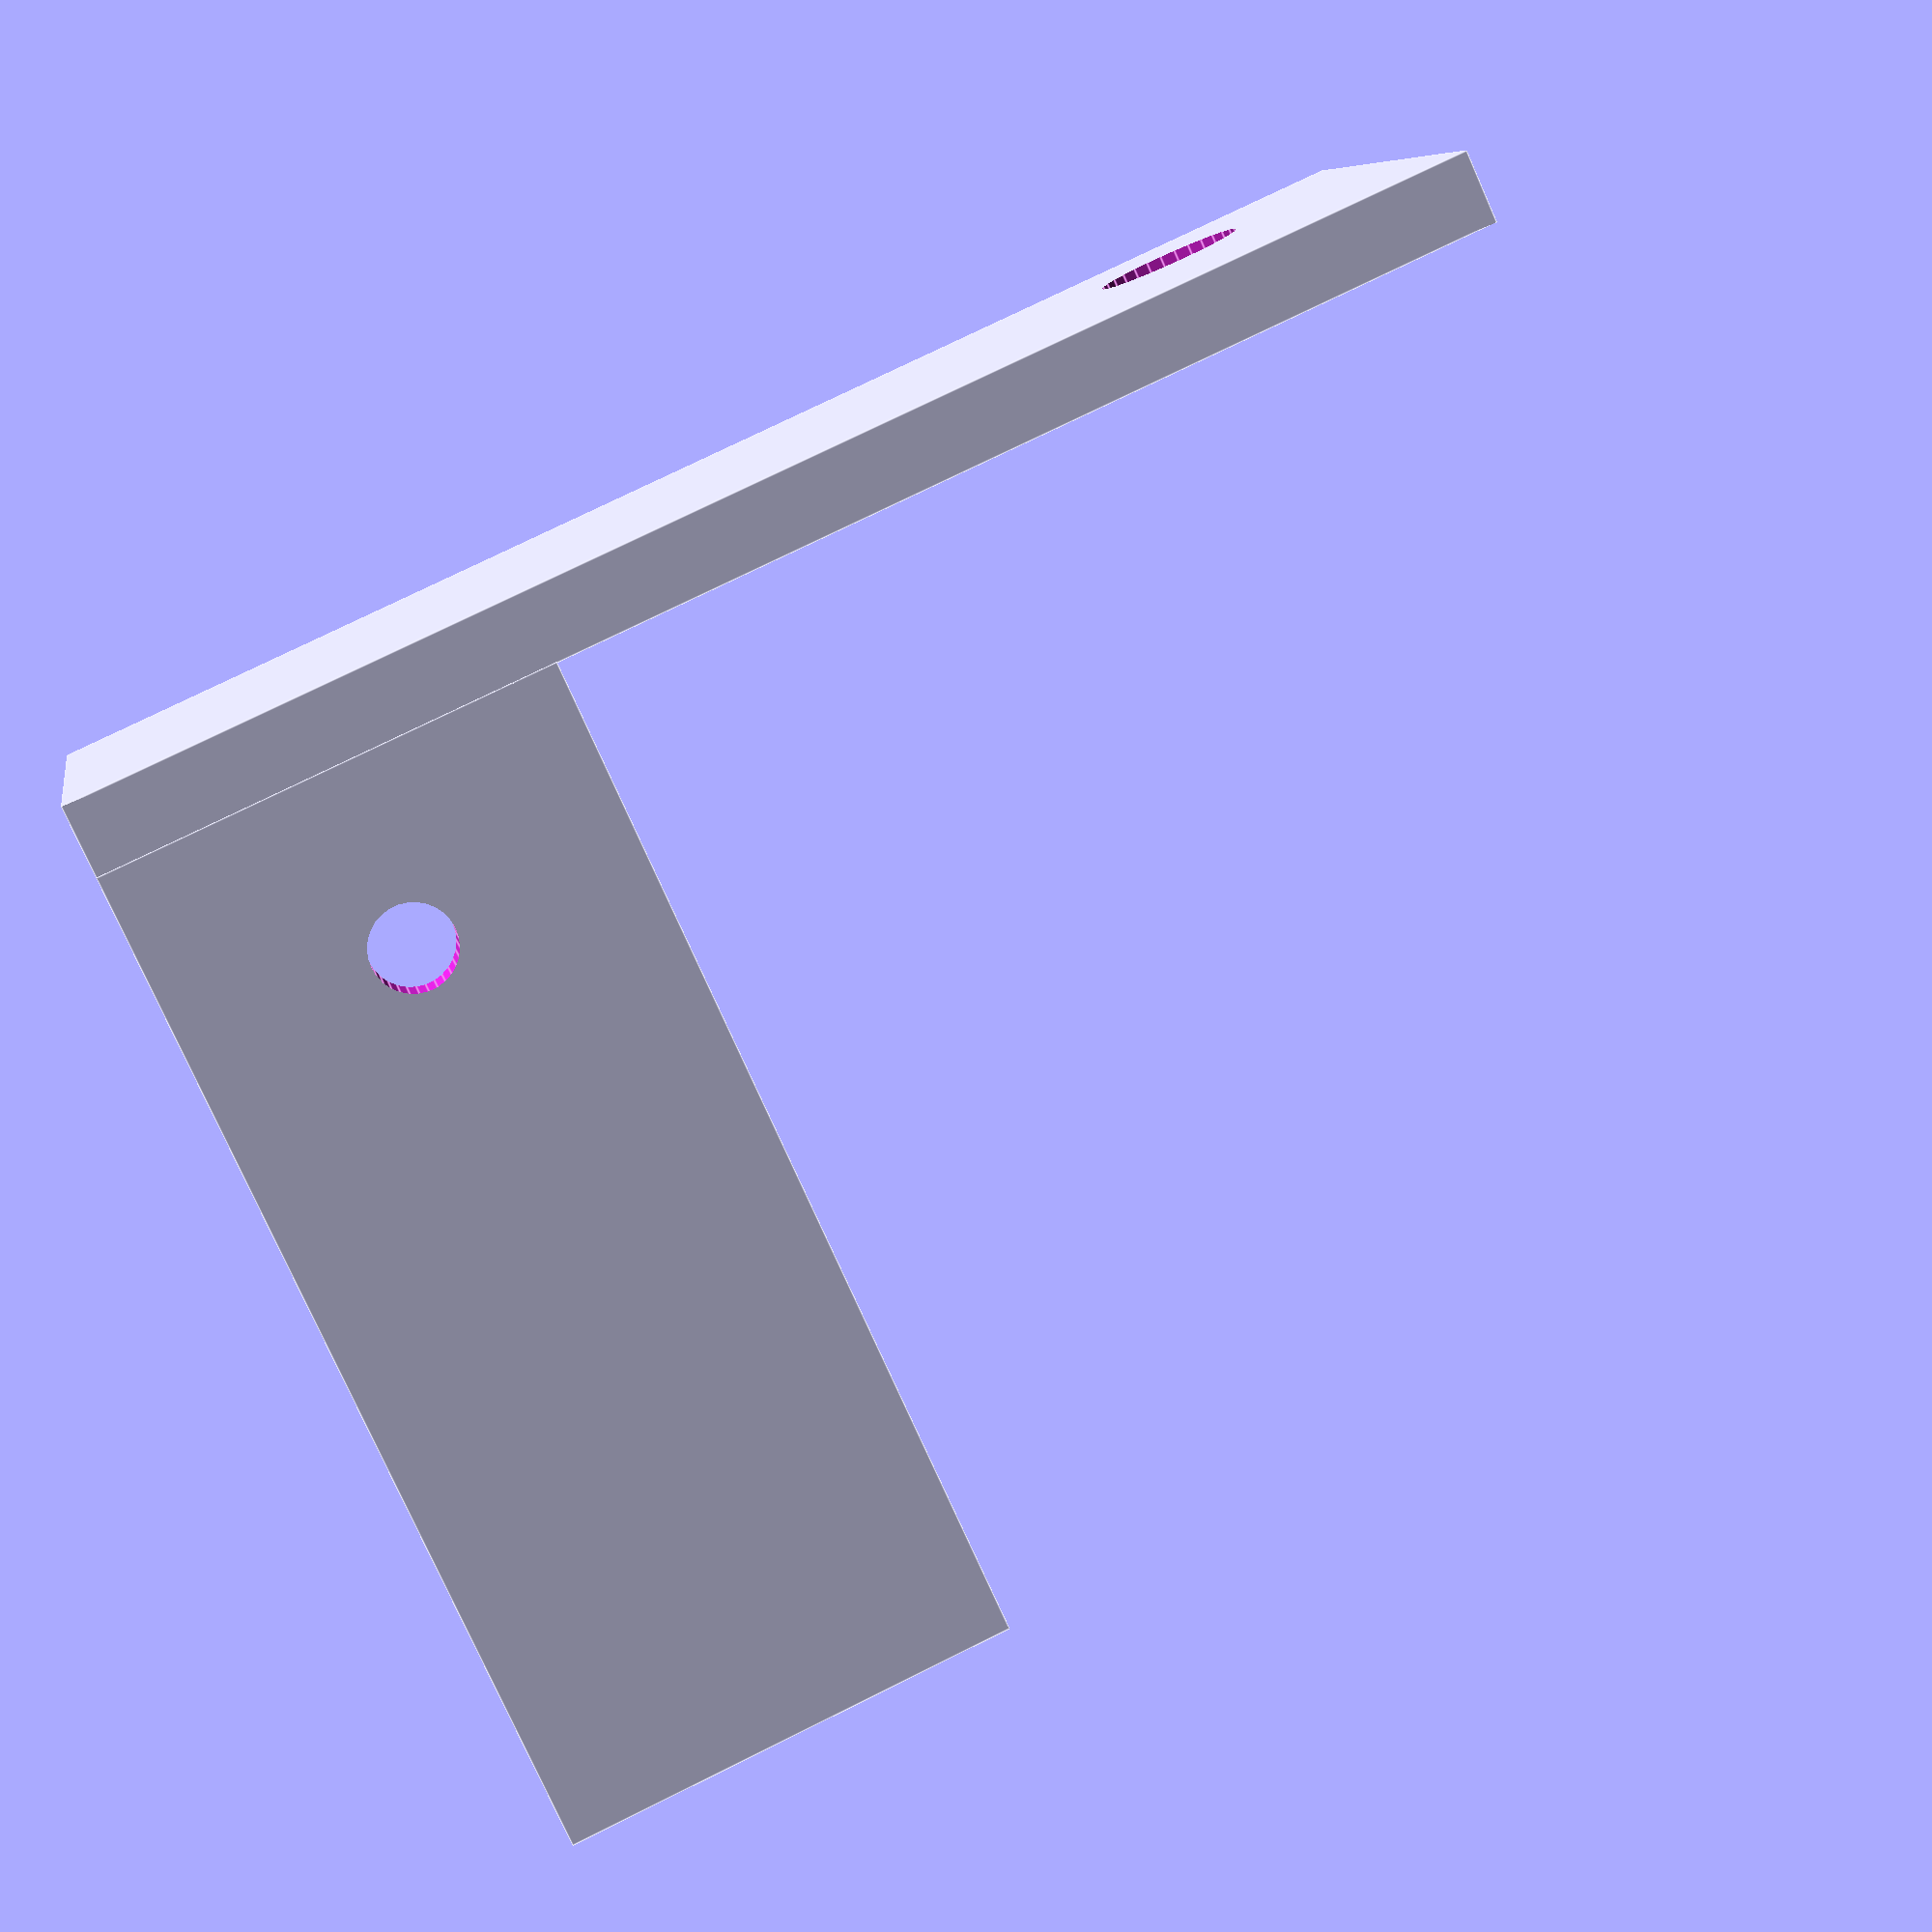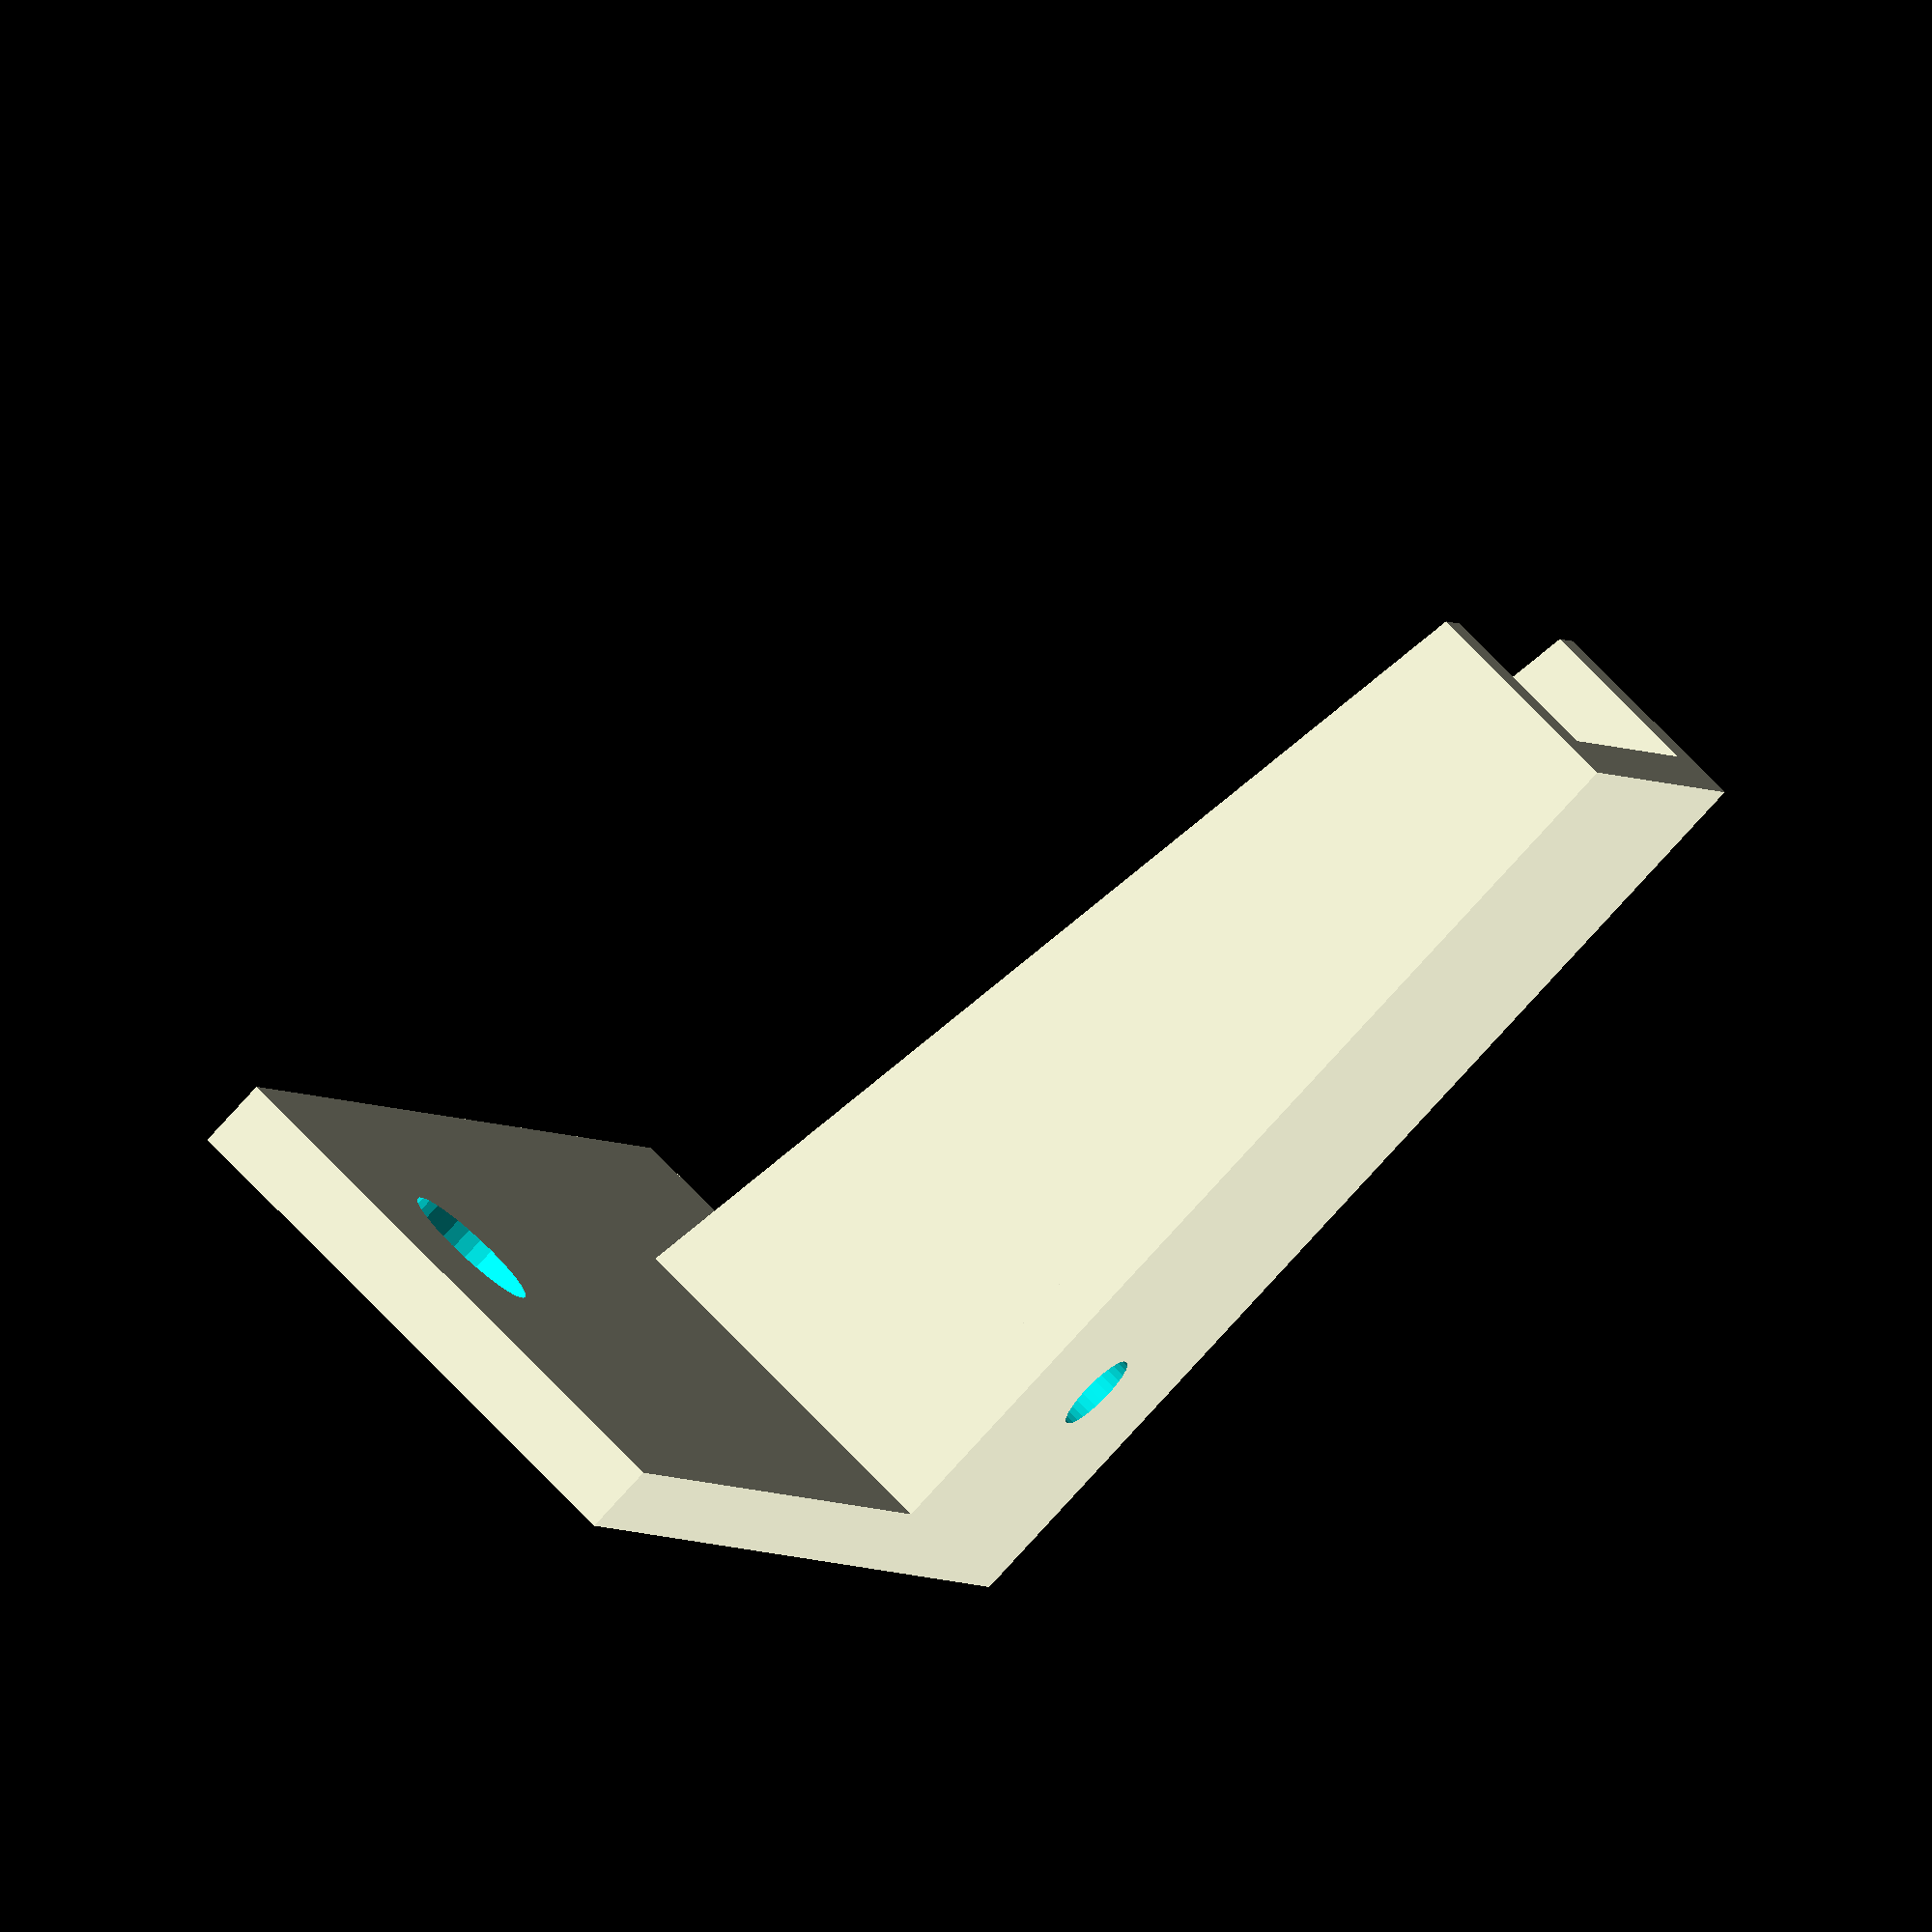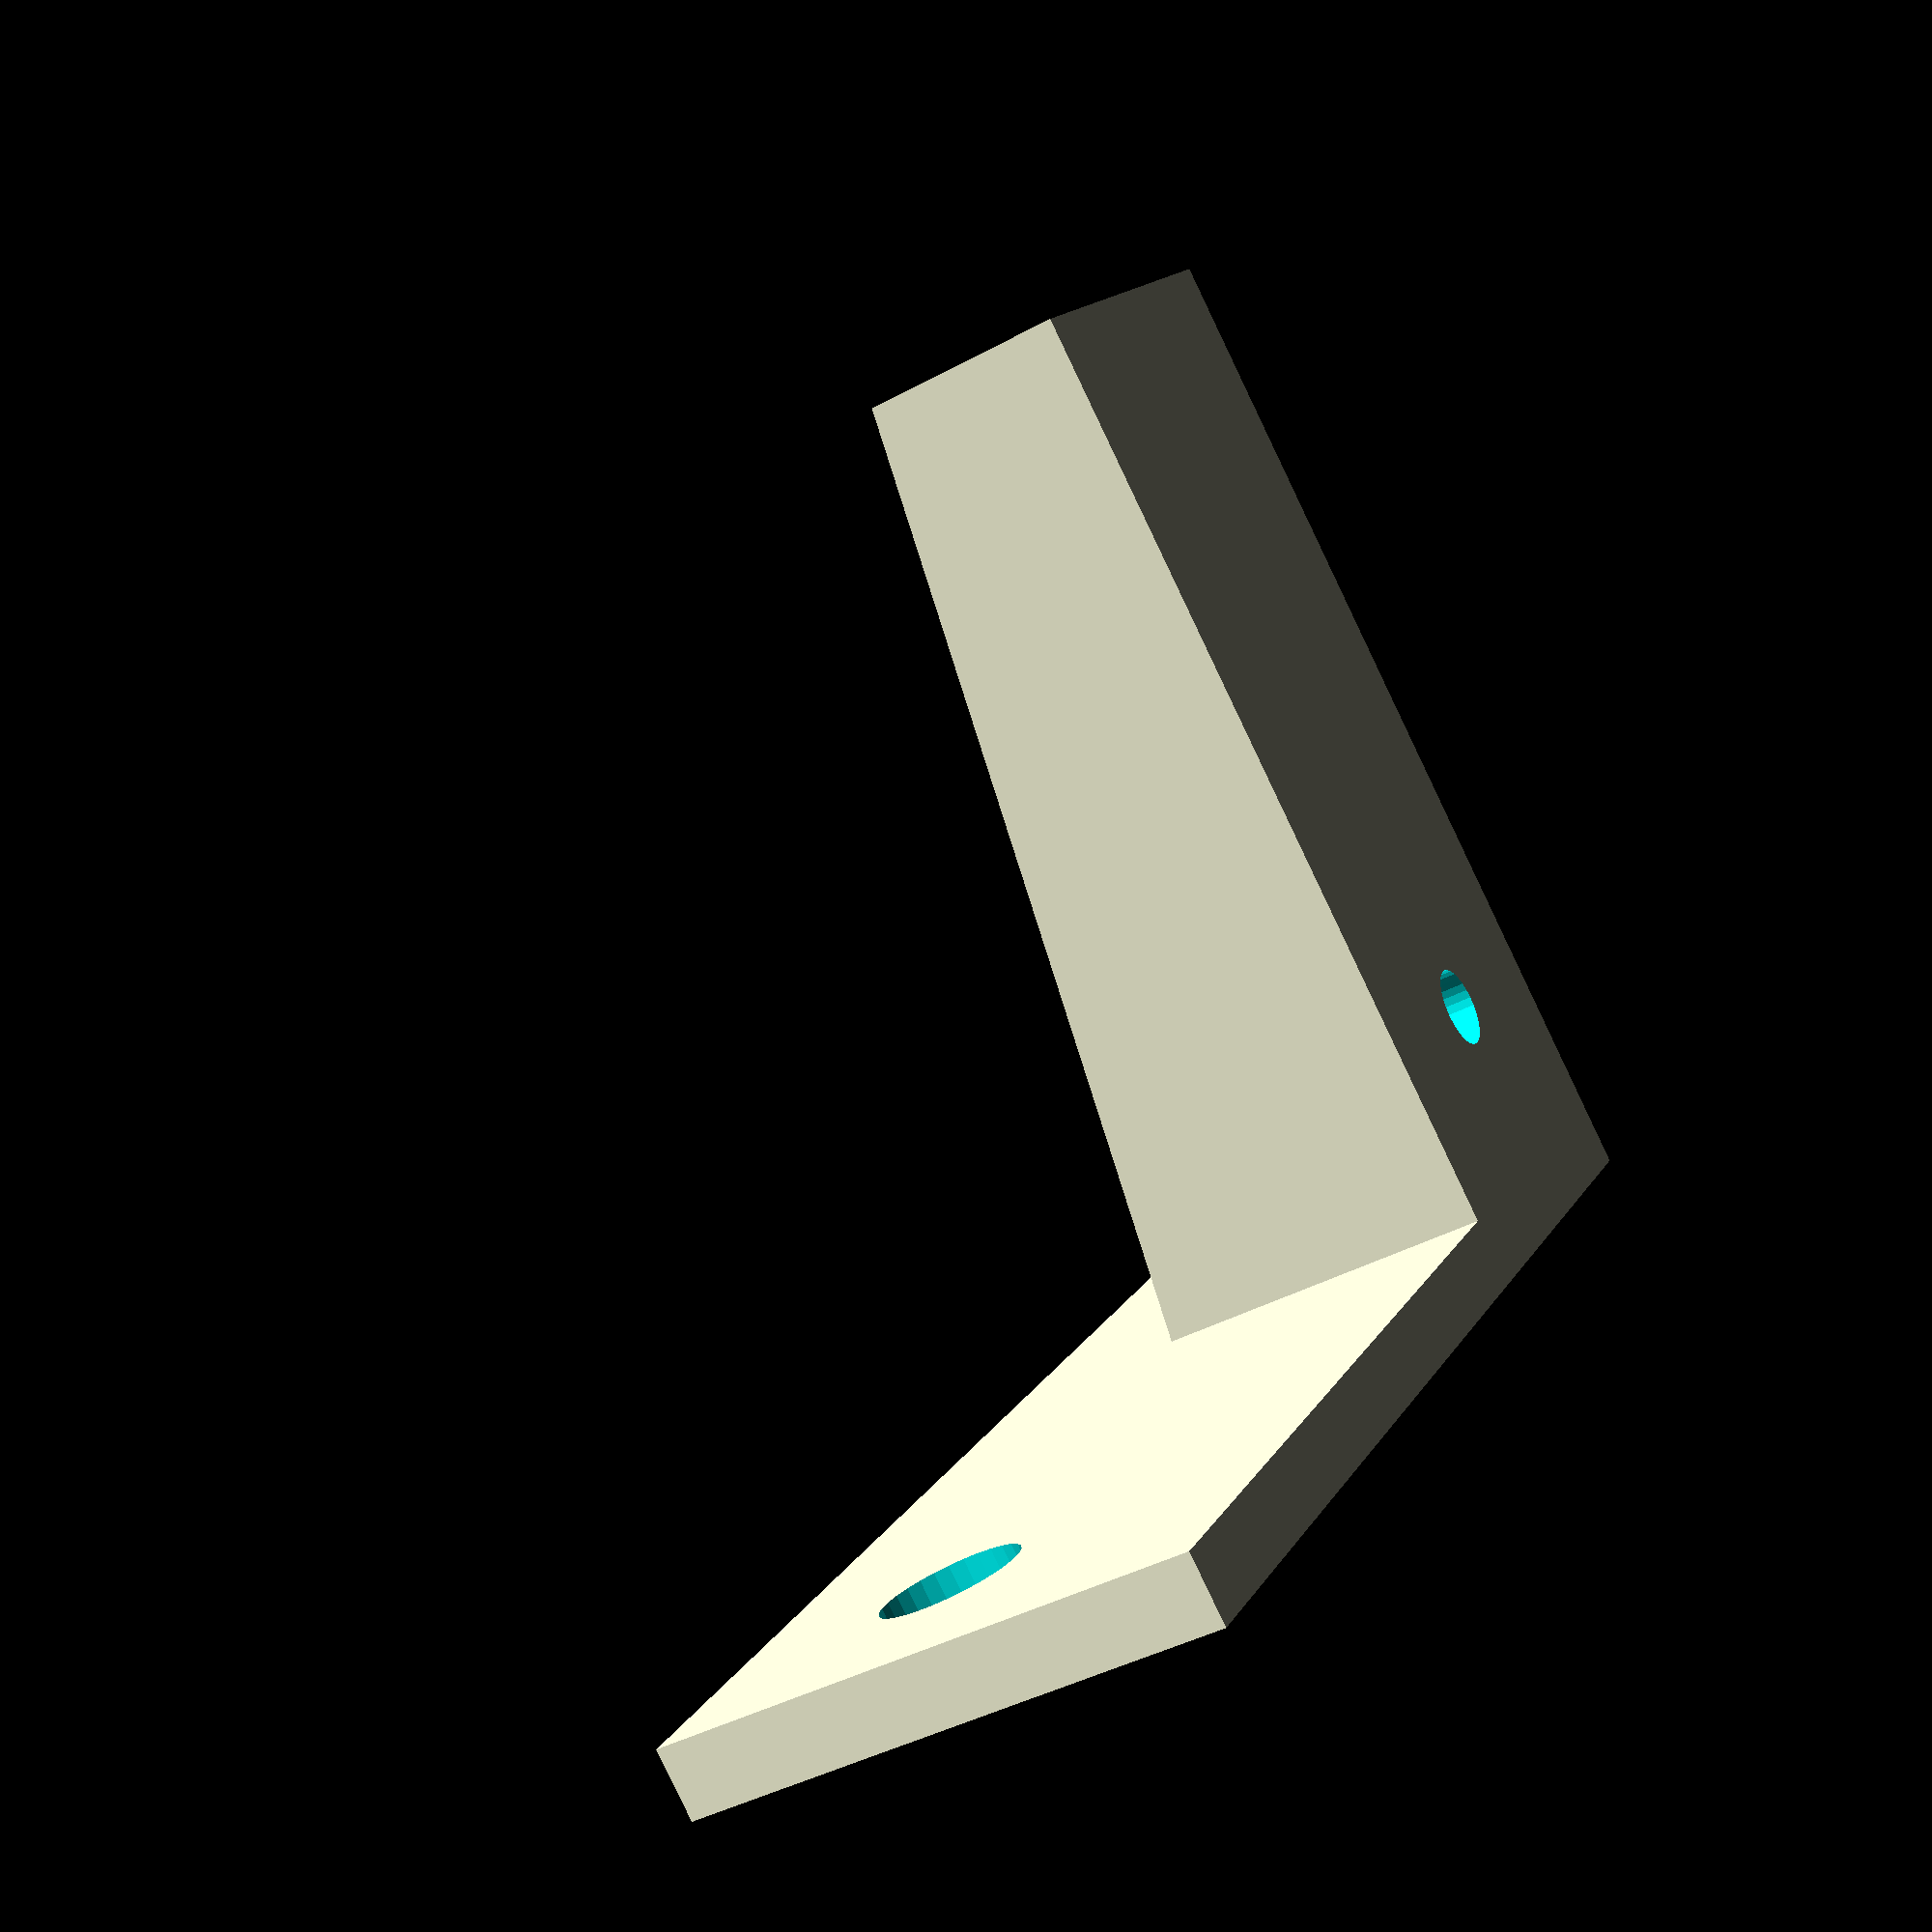
<openscad>
// Holder for sensor / tachometer


// Width of the sensor
sensor_width = 14;

// Space between sensor and supports
sensor_space = 0.5;

// The support is the support for the sensor

// Width of the support besides the sensor
support_width = 2;

// Height of the support
support_height = 42;

// Depth 
support_depth = 2;

// Module mount offset and diameter
module_mount_diameter = 3.25 + 0.25; // Add 0.25 after first print.
module_mount_offset = 6.5 + 1; // Add 1 after first print
module_mount_offset_y = -2.5;
module_top_support_depth = 7;

// Base is what is attached to the ventilator pyramid stub
base_width = 23;
base_thickness = 3;

// the distance from the center of the axel to the mounting point
center_mounting_distance = 40;

// And the diameter of the mounting point
mounting_diameter = 6;

pad = 0.05;


// Calculated
support_full_width = support_width * 2 + sensor_width + 2 * sensor_space;
base_length = support_full_width + center_mounting_distance;
mounting_radius = mounting_diameter / 2.0;
module_mount_radius = module_mount_diameter / 2.0;

// Nice circles
$fn=30;

// Create the base. Leave at X/Z position for the support, centered on Y
module base() {
    translate([base_length-support_full_width,0,-base_thickness/2.0+pad]) {
        difference() {
            // Mount is mirror of center of sensor
            translate([-base_length/2.0 + support_full_width/2.0, 0,0]) {
                cube([base_length, base_width, base_thickness], center = true);
            }
            translate([0, module_mount_offset_y,0]) {
                cylinder(r = mounting_radius, h = 2*base_thickness, center=true);
                }
        }
    }
}

module side_support() {
    rotate([90,0,270]) {
        linear_extrude(support_width) {
            polygon(points=[[0,0],[base_width*0.66-support_depth+pad,0],[module_top_support_depth,support_height],[0,support_height]], paths=[[0,1,2,3]]);
        }
    }
}

module support() {
    //Back support
    difference() {
        translate([0,base_width/2.0-support_depth/2.0,support_height/2.0]) {
            cube([support_full_width, support_depth, support_height], center=true);
        }
        translate([0,0,module_mount_offset]) {
            rotate([90,0,0]) {
                cylinder(r = module_mount_radius, h = 100*support_depth, center = true);
            }
        }
    }
    
    // Left side support.
    translate([-sensor_width/2.0-sensor_space,base_width/2.0-support_depth,0]) {
        side_support();
    }
    
    // right side support.
    translate([+sensor_width/2.0+sensor_space+support_width,base_width/2.0-support_depth,0]) {
        side_support();
    }
}


base();
support();
</openscad>
<views>
elev=258.2 azim=10.8 roll=335.9 proj=p view=edges
elev=257.6 azim=291.7 roll=222.1 proj=o view=wireframe
elev=265.4 azim=292.6 roll=154.4 proj=p view=wireframe
</views>
